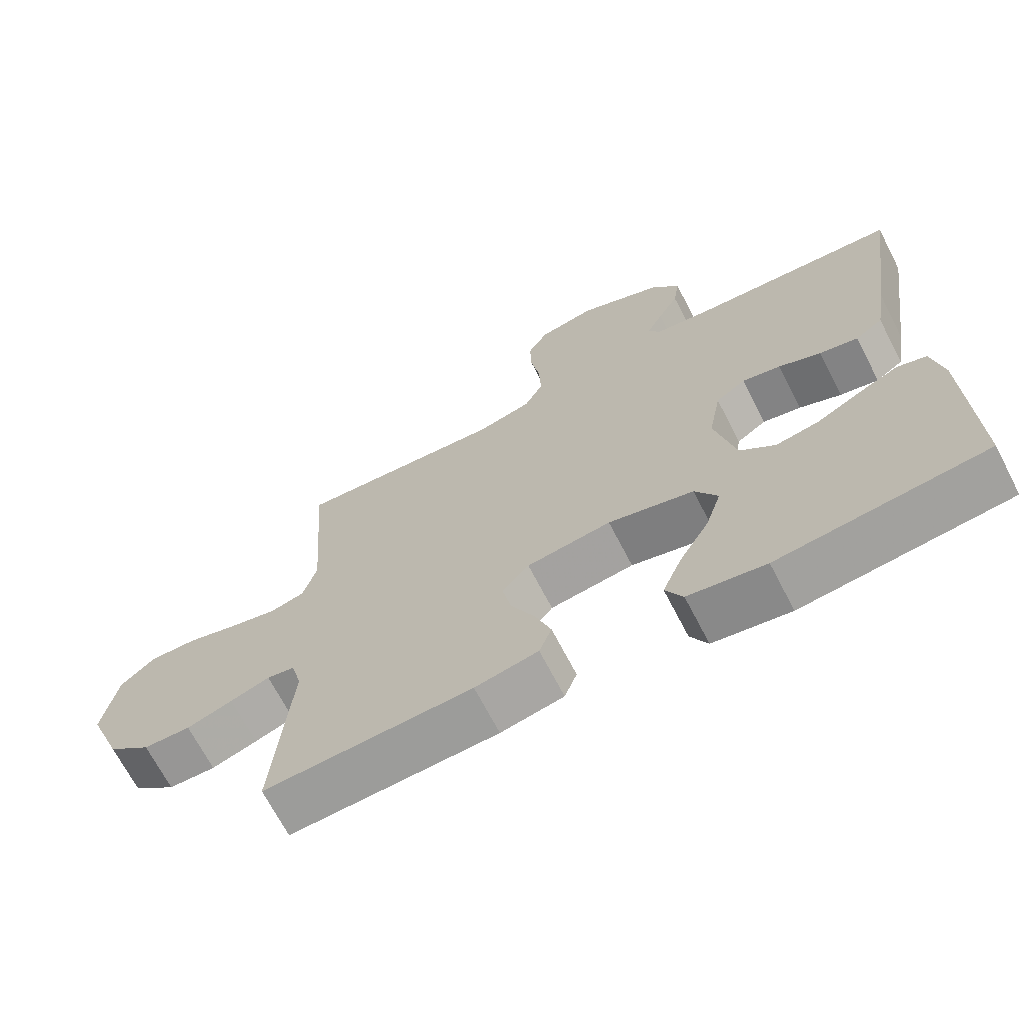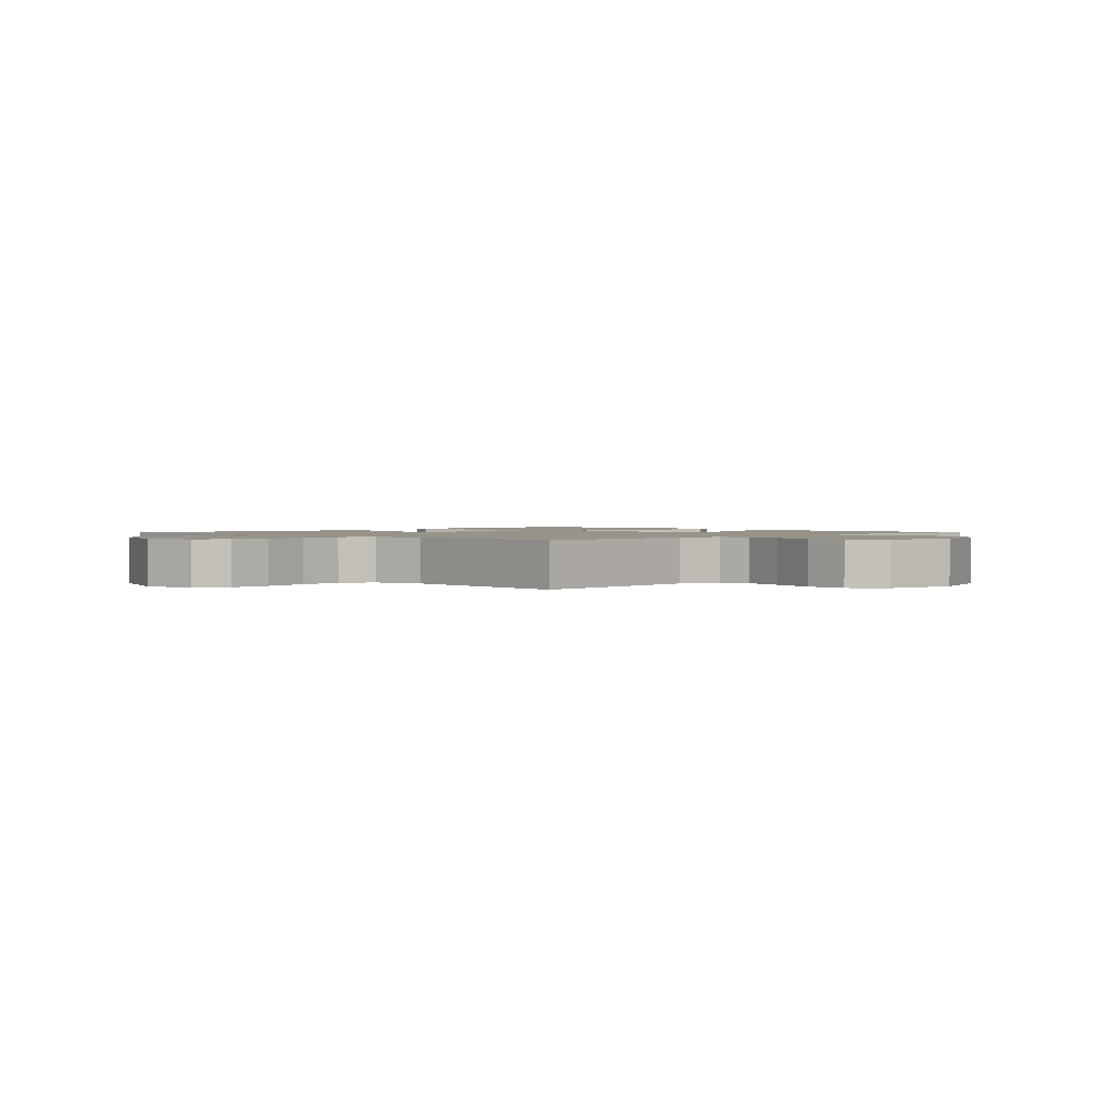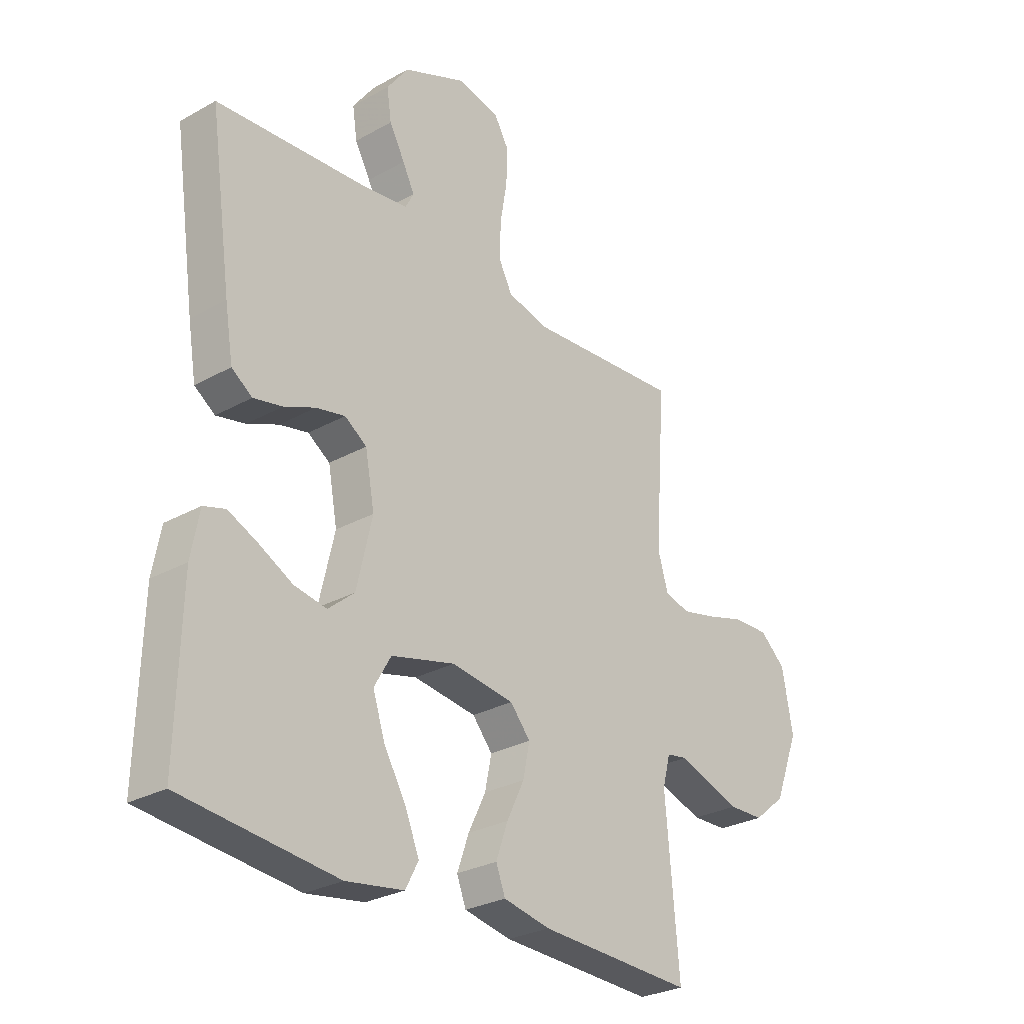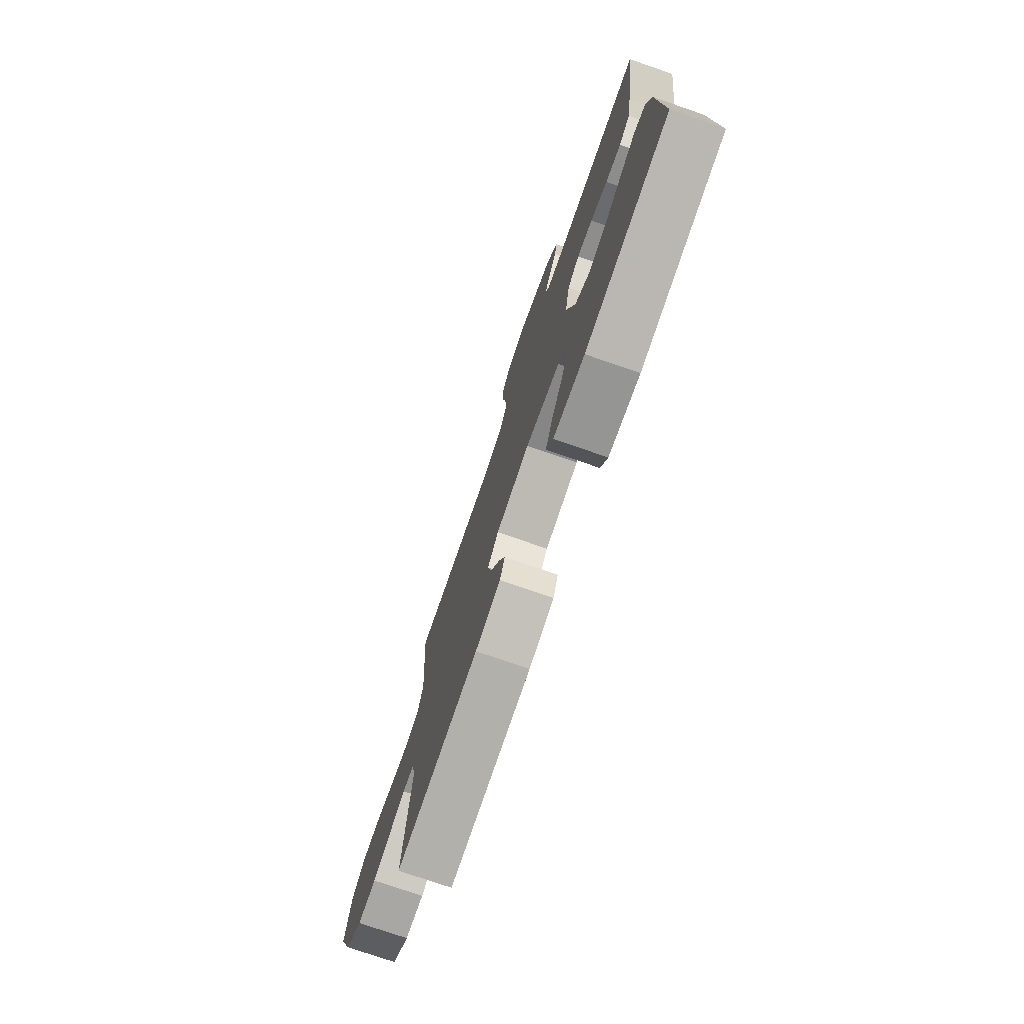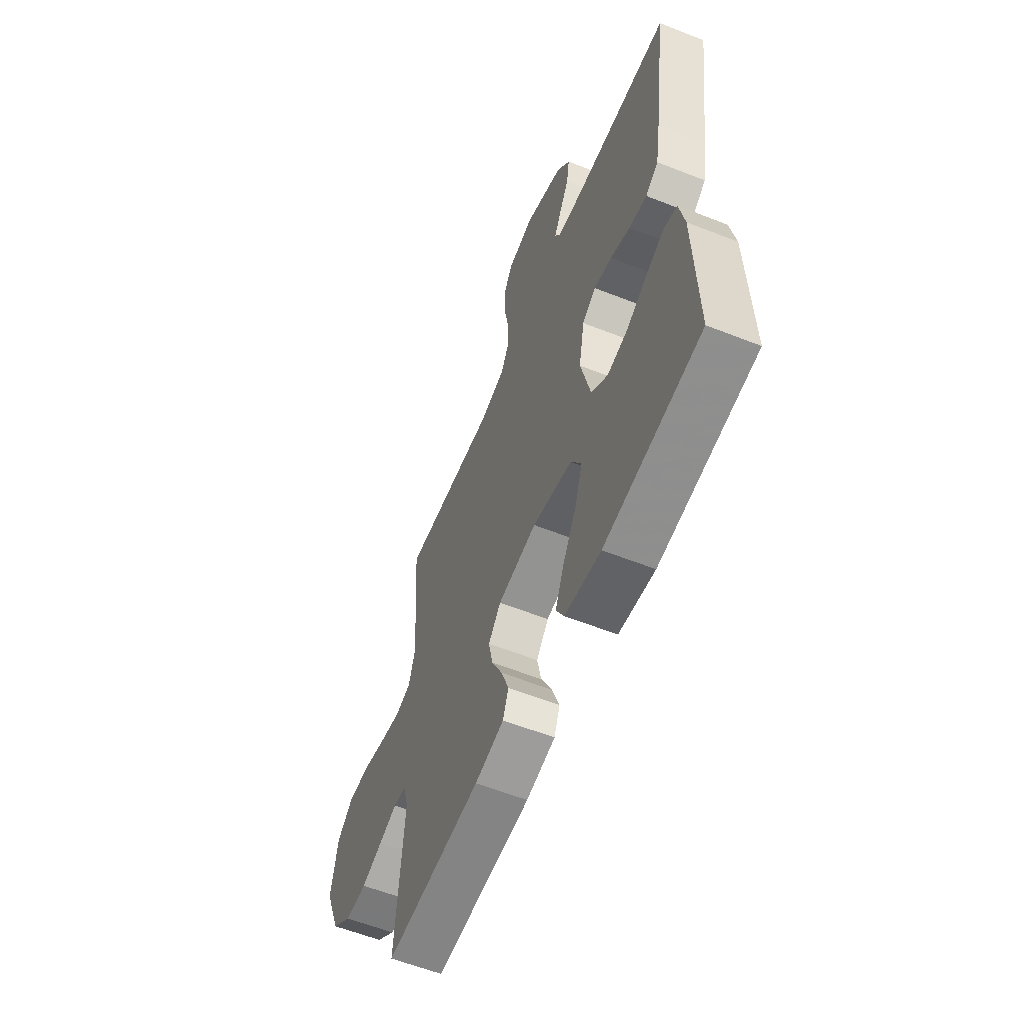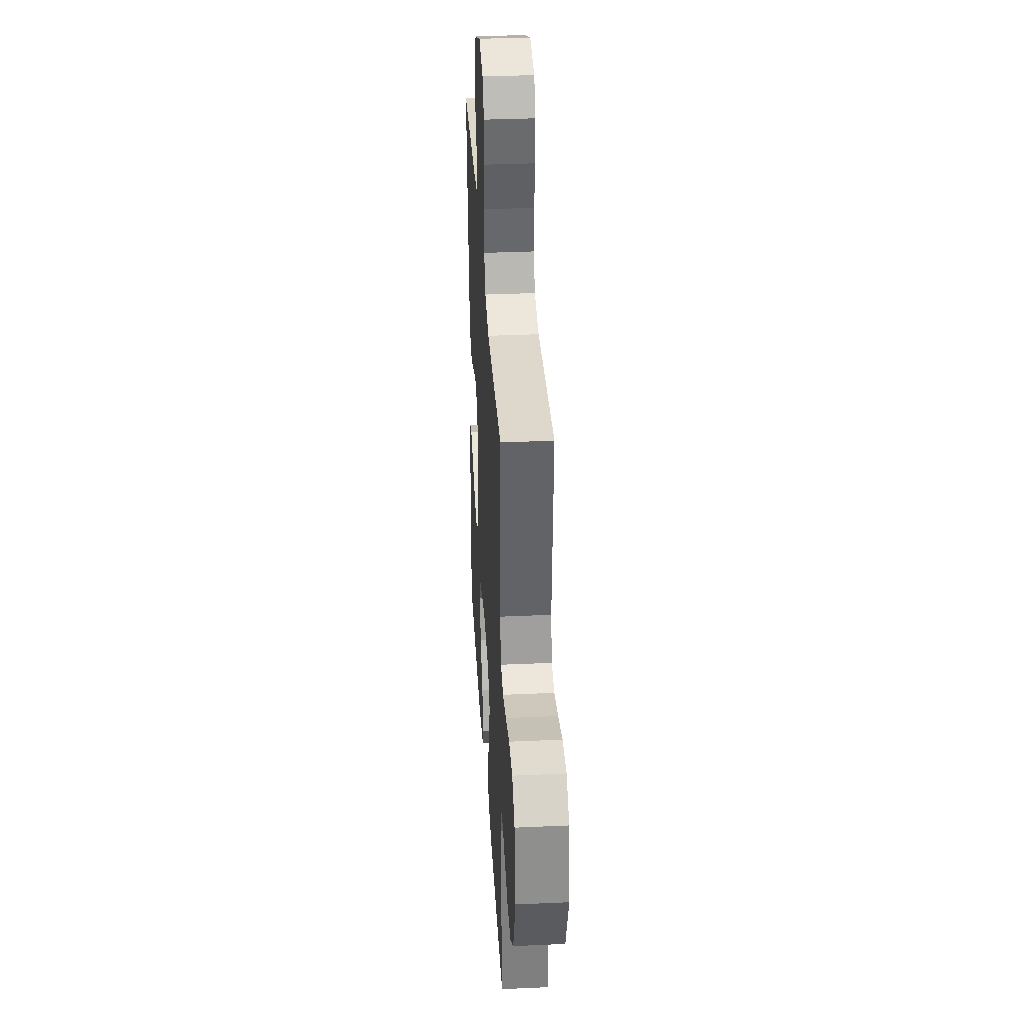
<metadata>
{"format":"obj","ext":"obj","renderer":"f3d","projection":"perspective","resolution":1024,"background":"white","views":[{"elev":-68.8,"azim":-152.6,"up":"+Z"},{"elev":1.5,"azim":44.9,"up":"+Y"},{"elev":-28.2,"azim":-49.8,"up":"+Z"},{"elev":-76.4,"azim":-109.0,"up":"+Z"},{"elev":-59.4,"azim":-112.1,"up":"+Z"},{"elev":35.4,"azim":86.6,"up":"+Z"}]}
</metadata>
<code>
v 0.5 0.07 0.5
v 0.479 0.07 0.2
v 0.499 0.07 0.132
v 0.548 0.07 0.119
v 0.616 0.07 0.135
v 0.69 0.07 0.157
v 0.759 0.07 0.159
v 0.809 0.07 0.115
v 0.83 0.07 0
v 0.782 0.07 -0.124
v 0.72 0.07 -0.175
v 0.652 0.07 -0.177
v 0.586 0.07 -0.155
v 0.529 0.07 -0.135
v 0.489 0.07 -0.142
v 0.474 0.07 -0.2
v 0.5 0.07 -0.5
v 0.2 0.07 -0.489
v 0.109 0.07 -0.471
v 0.091 0.07 -0.424
v 0.114 0.07 -0.359
v 0.148 0.07 -0.289
v 0.161 0.07 -0.226
v 0.122 0.07 -0.18
v 0 0.07 -0.164
v -0.124 0.07 -0.196
v -0.157 0.07 -0.253
v -0.134 0.07 -0.324
v -0.091 0.07 -0.398
v -0.063 0.07 -0.465
v -0.088 0.07 -0.513
v -0.2 0.07 -0.531
v -0.5 0.07 -0.5
v -0.492 0.07 -0.2
v -0.476 0.07 -0.115
v -0.434 0.07 -0.102
v -0.376 0.07 -0.128
v -0.311 0.07 -0.162
v -0.248 0.07 -0.173
v -0.197 0.07 -0.13
v -0.167 0.07 0
v -0.185 0.07 0.097
v -0.228 0.07 0.126
v -0.284 0.07 0.114
v -0.345 0.07 0.088
v -0.401 0.07 0.076
v -0.441 0.07 0.104
v -0.457 0.07 0.2
v -0.5 0.07 0.5
v -0.2 0.07 0.52
v -0.118 0.07 0.531
v -0.102 0.07 0.562
v -0.125 0.07 0.608
v -0.155 0.07 0.663
v -0.164 0.07 0.723
v -0.122 0.07 0.781
v 0 0.07 0.833
v 0.083 0.07 0.816
v 0.112 0.07 0.766
v 0.11 0.07 0.697
v 0.097 0.07 0.621
v 0.094 0.07 0.55
v 0.121 0.07 0.498
v 0.2 0.07 0.478
v 0.5 0 0.5
v 0.479 0 0.2
v 0.499 0 0.132
v 0.548 0 0.119
v 0.616 0 0.135
v 0.69 0 0.157
v 0.759 0 0.159
v 0.809 0 0.115
v 0.83 0 0
v 0.782 0 -0.124
v 0.72 0 -0.175
v 0.652 0 -0.177
v 0.586 0 -0.155
v 0.529 0 -0.135
v 0.489 0 -0.142
v 0.474 0 -0.2
v 0.5 0 -0.5
v 0.2 0 -0.489
v 0.109 0 -0.471
v 0.091 0 -0.424
v 0.114 0 -0.359
v 0.148 0 -0.289
v 0.161 0 -0.226
v 0.122 0 -0.18
v 0 0 -0.164
v -0.124 0 -0.196
v -0.157 0 -0.253
v -0.134 0 -0.324
v -0.091 0 -0.398
v -0.063 0 -0.465
v -0.088 0 -0.513
v -0.2 0 -0.531
v -0.5 0 -0.5
v -0.492 0 -0.2
v -0.476 0 -0.115
v -0.434 0 -0.102
v -0.376 0 -0.128
v -0.311 0 -0.162
v -0.248 0 -0.173
v -0.197 0 -0.13
v -0.167 0 0
v -0.185 0 0.097
v -0.228 0 0.126
v -0.284 0 0.114
v -0.345 0 0.088
v -0.401 0 0.076
v -0.441 0 0.104
v -0.457 0 0.2
v -0.5 0 0.5
v -0.2 0 0.52
v -0.118 0 0.531
v -0.102 0 0.562
v -0.125 0 0.608
v -0.155 0 0.663
v -0.164 0 0.723
v -0.122 0 0.781
v 0 0 0.833
v 0.083 0 0.816
v 0.112 0 0.766
v 0.11 0 0.697
v 0.097 0 0.621
v 0.094 0 0.55
v 0.121 0 0.498
v 0.2 0 0.478
f 59 60 61
f 58 59 61
f 57 58 61
f 56 57 61
f 55 56 61
f 54 55 61
f 53 54 61
f 52 53 61 62
f 51 52 62 63
f 48 49 50
f 47 48 50
f 46 47 50
f 45 46 50
f 44 45 50
f 51 63 64
f 50 51 64
f 44 50 64
f 43 44 64
f 36 37 38
f 35 36 38
f 34 35 38
f 33 34 38
f 32 33 38
f 31 32 38
f 30 31 38
f 29 30 38
f 28 29 38
f 27 28 38 39
f 26 27 39 40
f 20 21 22
f 19 20 22
f 18 19 22
f 17 18 22
f 16 17 22
f 15 16 22 23
f 12 13 14
f 11 12 14
f 10 11 14
f 9 10 14
f 8 9 14
f 7 8 14
f 6 7 14
f 5 6 14
f 4 5 14 15
f 15 23 24
f 4 15 24
f 3 4 24
f 64 1 2
f 43 64 2
f 42 43 2
f 25 26 40 41
f 25 41 42
f 24 25 42
f 3 24 42
f 2 3 42
f 125 124 123
f 125 123 122
f 125 122 121
f 125 121 120
f 125 120 119
f 125 119 118
f 125 118 117
f 126 125 117 116
f 127 126 116 115
f 114 113 112
f 114 112 111
f 114 111 110
f 114 110 109
f 114 109 108
f 128 127 115
f 128 115 114
f 128 114 108
f 128 108 107
f 102 101 100
f 102 100 99
f 102 99 98
f 102 98 97
f 102 97 96
f 102 96 95
f 102 95 94
f 102 94 93
f 102 93 92
f 103 102 92 91
f 104 103 91 90
f 86 85 84
f 86 84 83
f 86 83 82
f 86 82 81
f 86 81 80
f 87 86 80 79
f 78 77 76
f 78 76 75
f 78 75 74
f 78 74 73
f 78 73 72
f 78 72 71
f 78 71 70
f 78 70 69
f 79 78 69 68
f 88 87 79
f 88 79 68
f 88 68 67
f 66 65 128
f 66 128 107
f 66 107 106
f 105 104 90 89
f 106 105 89
f 106 89 88
f 106 88 67
f 106 67 66
f 1 65 66 2
f 2 66 67 3
f 3 67 68 4
f 4 68 69 5
f 5 69 70 6
f 6 70 71 7
f 7 71 72 8
f 8 72 73 9
f 9 73 74 10
f 10 74 75 11
f 11 75 76 12
f 12 76 77 13
f 13 77 78 14
f 14 78 79 15
f 15 79 80 16
f 16 80 81 17
f 17 81 82 18
f 18 82 83 19
f 19 83 84 20
f 20 84 85 21
f 21 85 86 22
f 22 86 87 23
f 23 87 88 24
f 24 88 89 25
f 25 89 90 26
f 26 90 91 27
f 27 91 92 28
f 28 92 93 29
f 29 93 94 30
f 30 94 95 31
f 31 95 96 32
f 32 96 97 33
f 33 97 98 34
f 34 98 99 35
f 35 99 100 36
f 36 100 101 37
f 37 101 102 38
f 38 102 103 39
f 39 103 104 40
f 40 104 105 41
f 41 105 106 42
f 42 106 107 43
f 43 107 108 44
f 44 108 109 45
f 45 109 110 46
f 46 110 111 47
f 47 111 112 48
f 48 112 113 49
f 49 113 114 50
f 50 114 115 51
f 51 115 116 52
f 52 116 117 53
f 53 117 118 54
f 54 118 119 55
f 55 119 120 56
f 56 120 121 57
f 57 121 122 58
f 58 122 123 59
f 59 123 124 60
f 60 124 125 61
f 61 125 126 62
f 62 126 127 63
f 63 127 128 64
f 64 128 65 1

</code>
